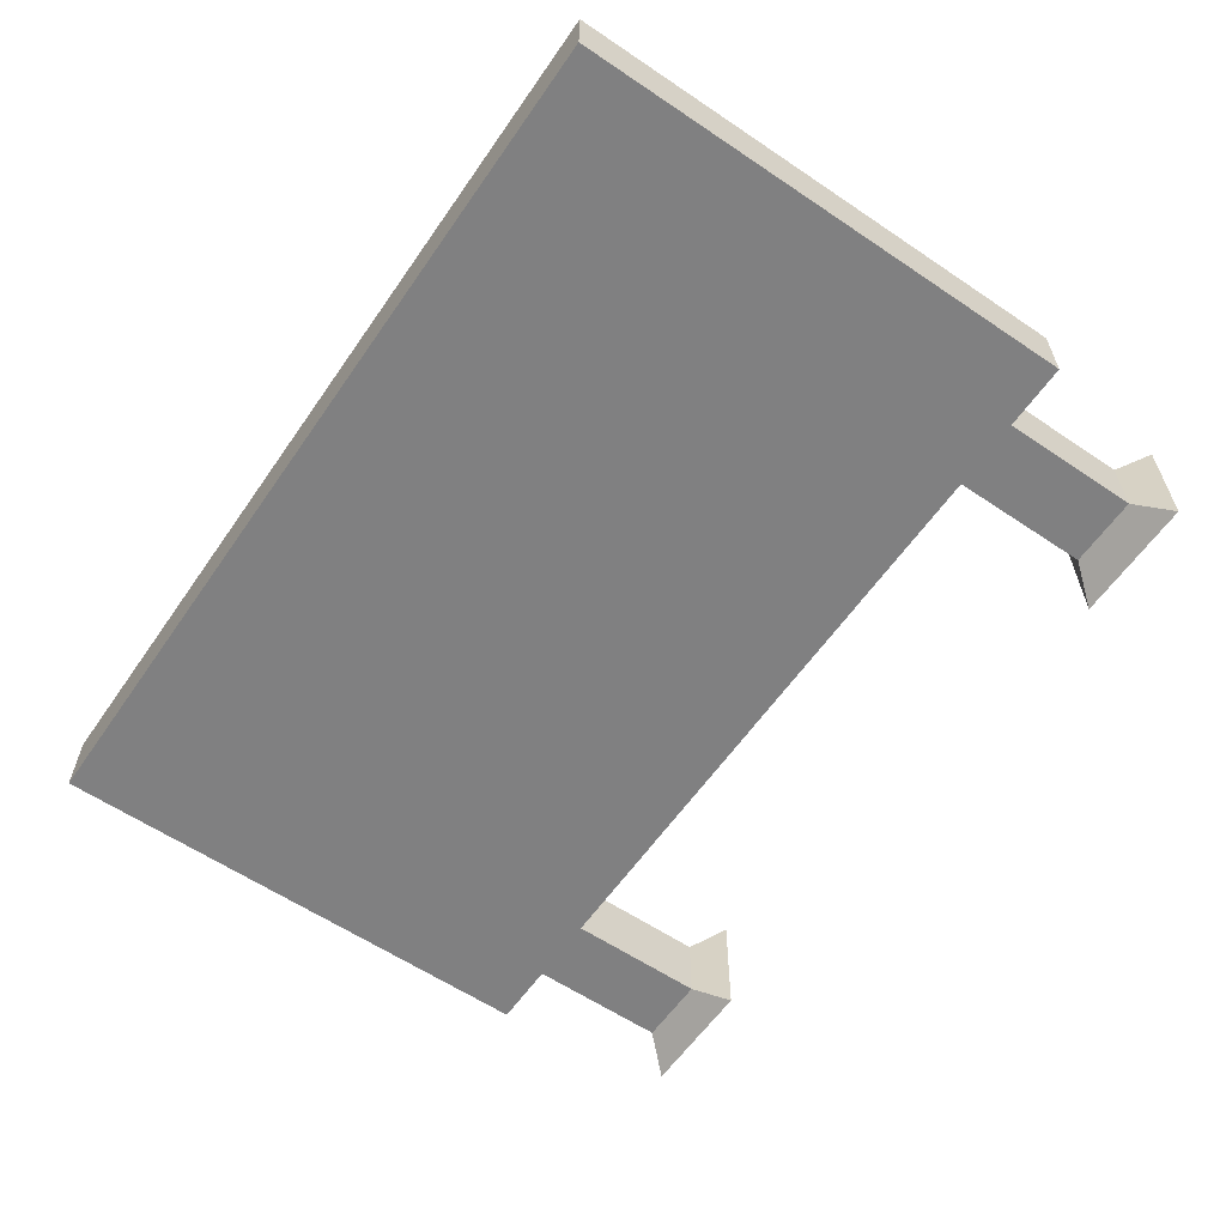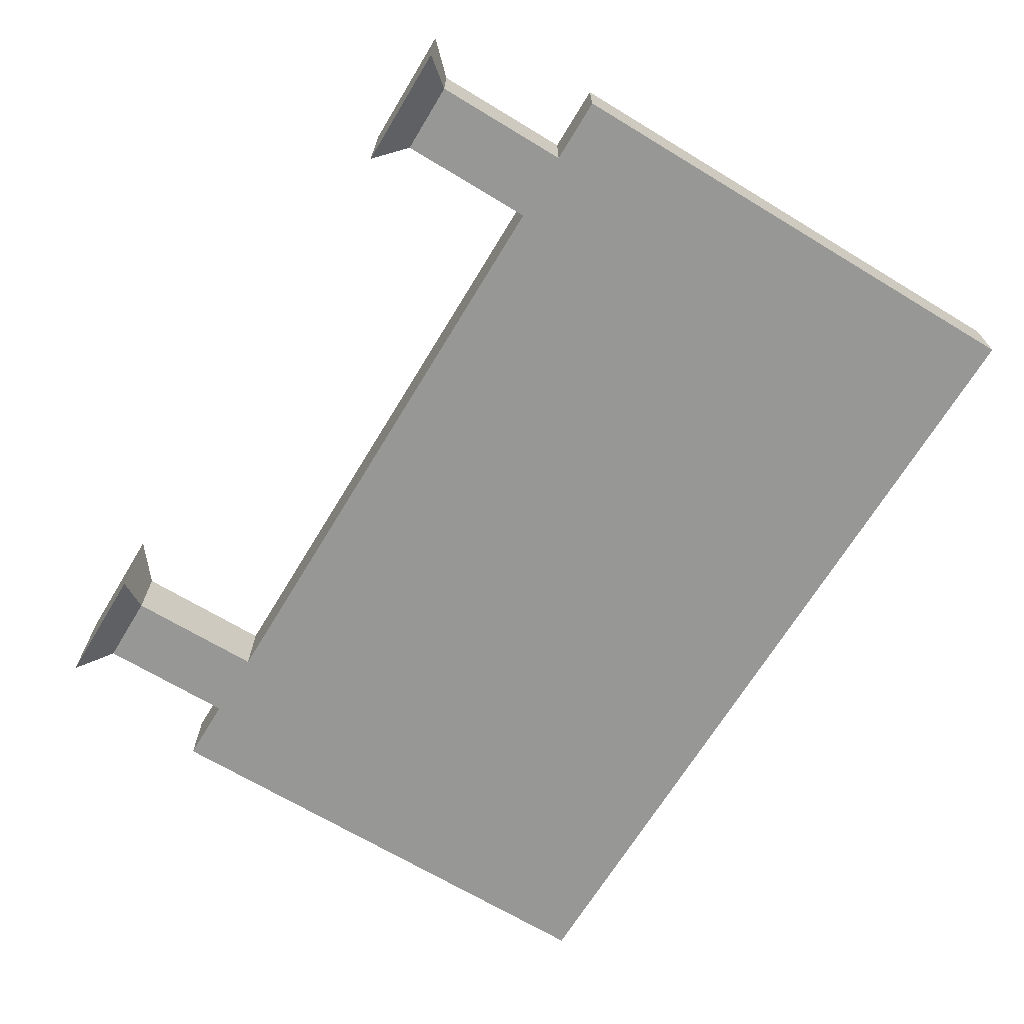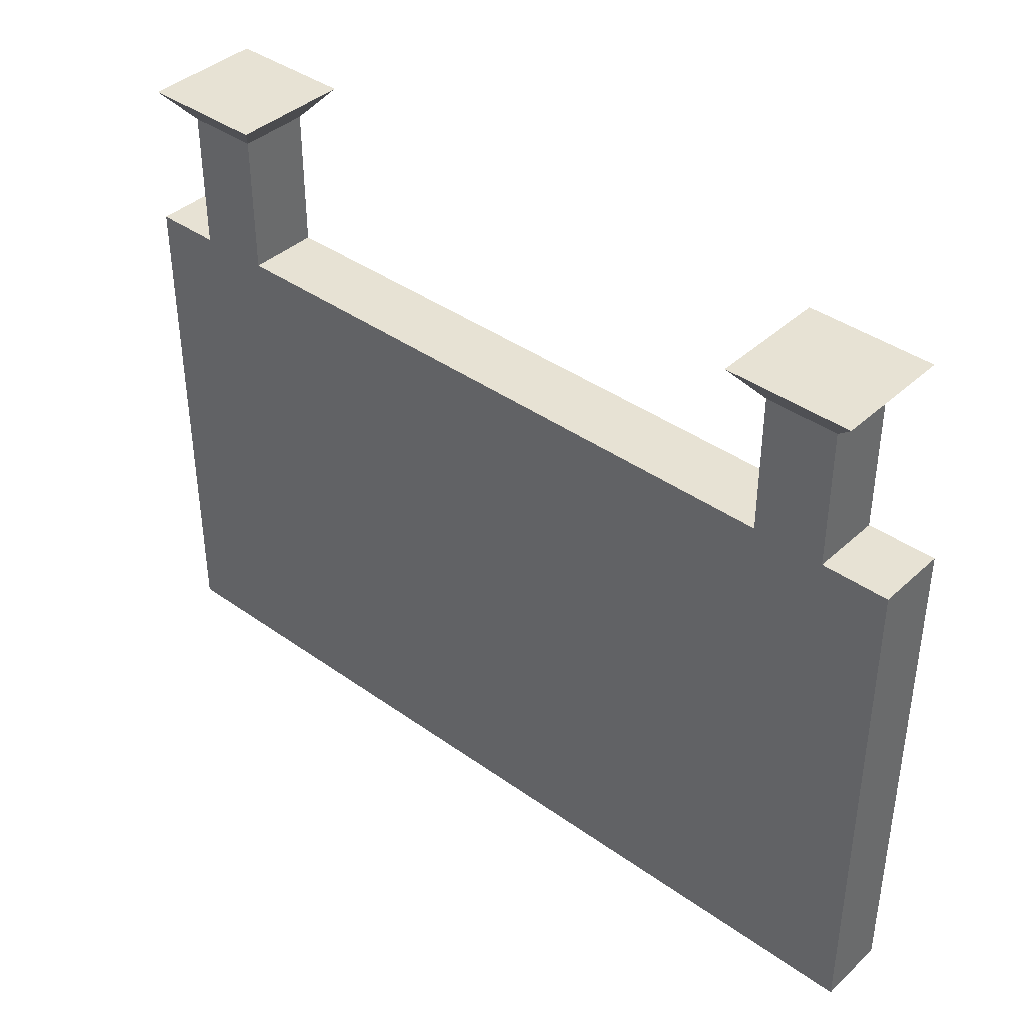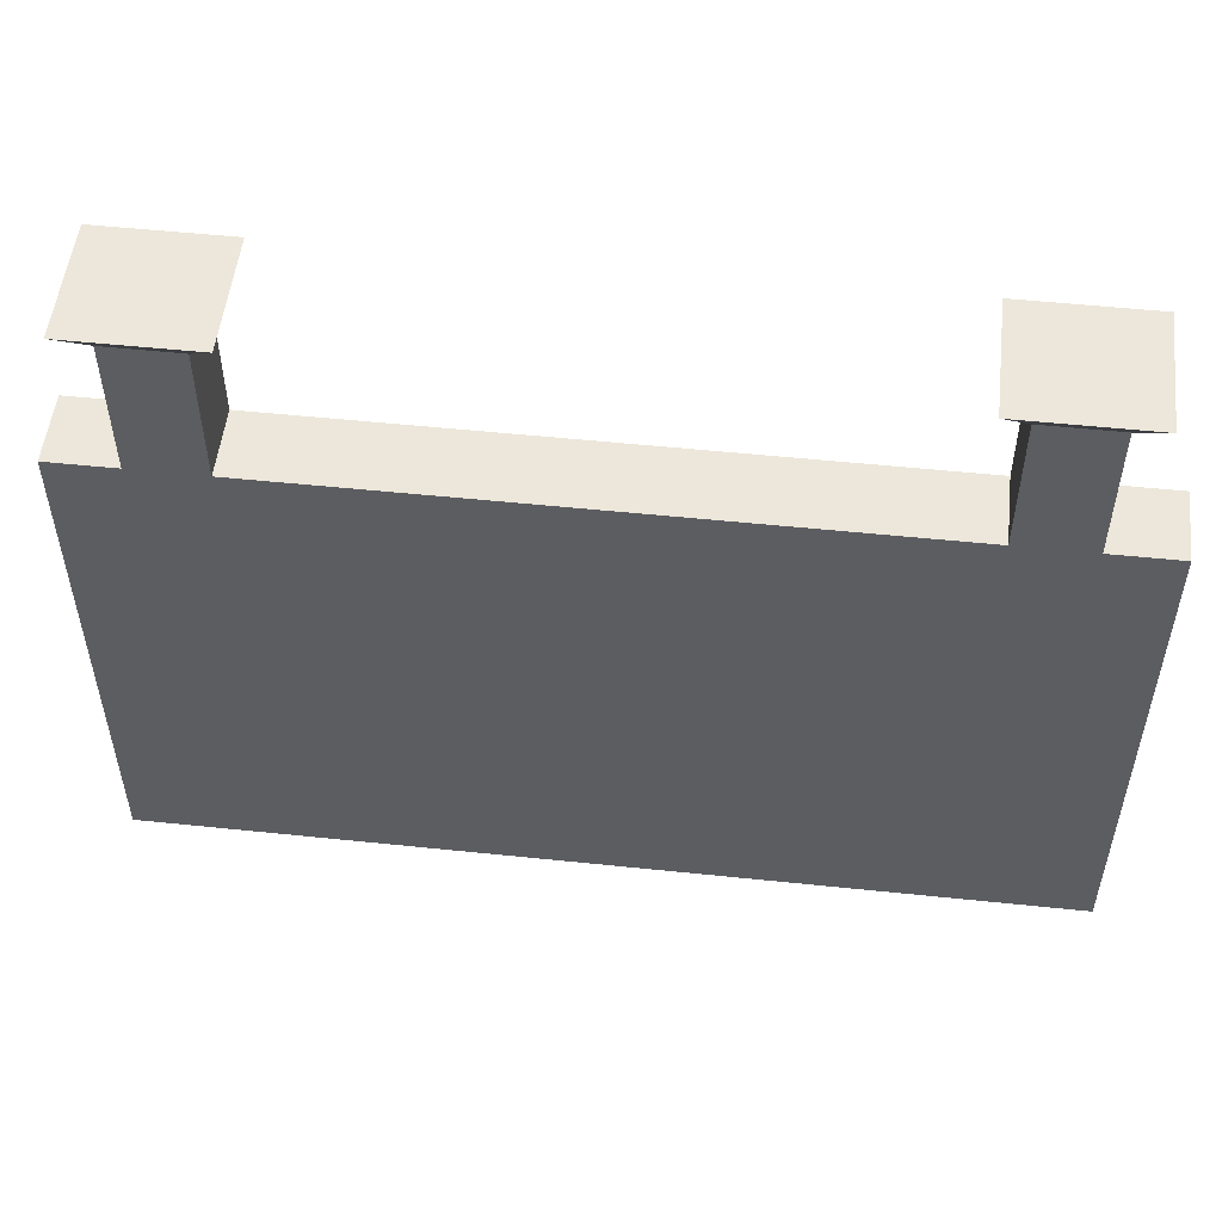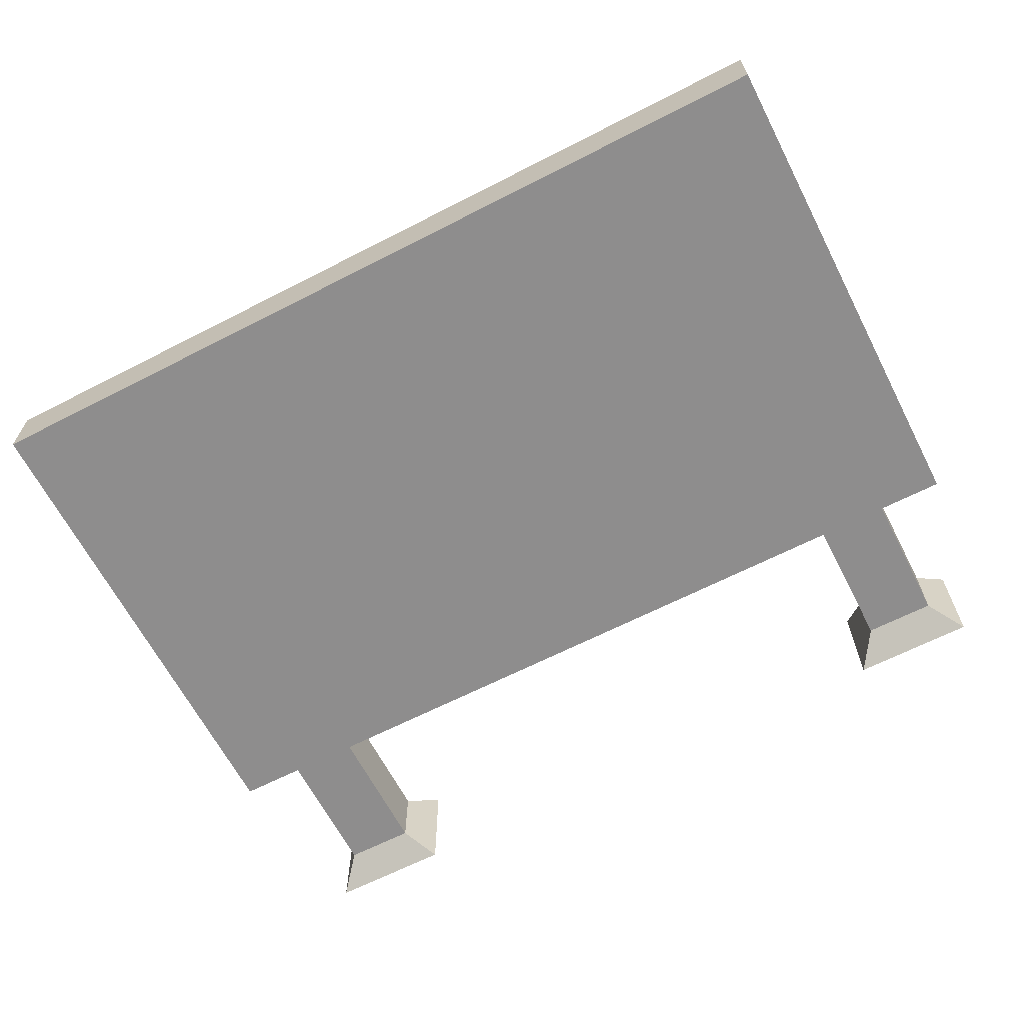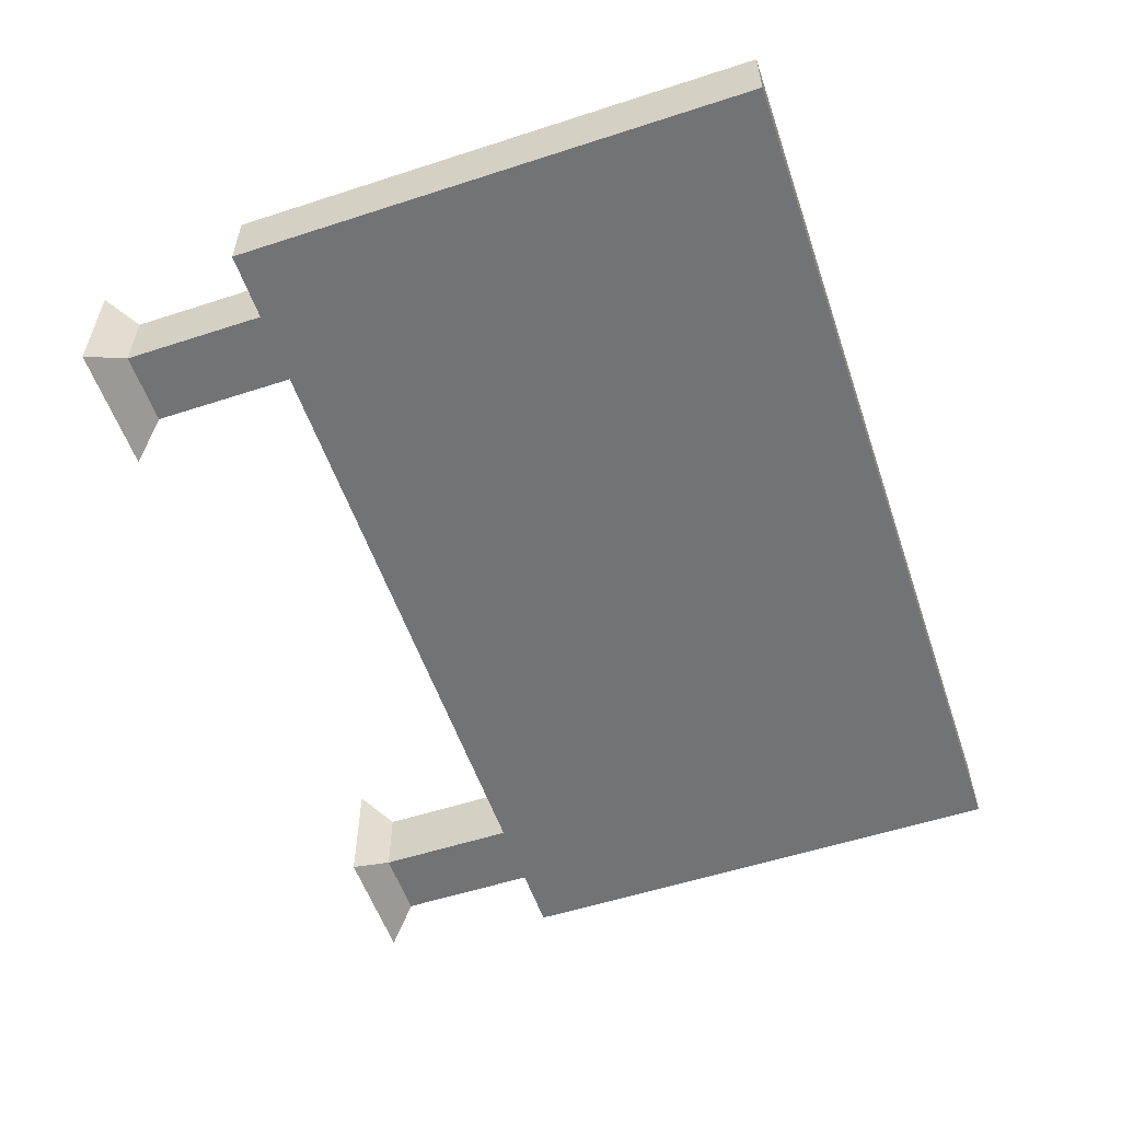
<metadata>
{"format":"obj","ext":"obj","renderer":"f3d","projection":"perspective","resolution":1024,"background":"white","views":[{"elev":-60.1,"azim":55.4,"up":"+Z"},{"elev":-68.1,"azim":-121.2,"up":"+Z"},{"elev":39.7,"azim":41.5,"up":"+Y"},{"elev":52.7,"azim":6.4,"up":"+Y"},{"elev":-64.7,"azim":27.3,"up":"+Z"},{"elev":-55.9,"azim":-71.2,"up":"+Z"}]}
</metadata>
<code>
g default
v -1.216 -1.016 0.1372
v 1.216 -1.016 0.1372
v -1.216 1.016 0.1372
v 1.216 1.016 0.1372
v -1.216 1.016 -0.1372
v 1.216 1.016 -0.1372
v -1.216 -1.016 -0.1372
v 1.216 -1.016 -0.1372
v 1.498 -1.016 -0.1372
v 1.498 -1.016 0.1372
v 1.498 1.016 -0.1372
v 1.498 1.016 0.1372
v -1.498 -1.016 -0.1372
v -1.498 -1.016 0.1372
v -1.498 1.016 0.1372
v -1.498 1.016 -0.1372
v 1.761 -1.016 -0.1372
v 1.761 -1.016 0.1372
v 1.761 1.016 -0.1372
v 1.761 1.016 0.1372
v -1.761 -1.016 -0.1372
v -1.761 -1.016 0.1372
v -1.761 1.016 0.1372
v -1.761 1.016 -0.1372
v 1.216 1.565 0.1372
v 1.216 1.565 -0.1372
v 1.498 1.565 0.1372
v 1.498 1.565 -0.1372
v -1.216 1.565 0.1372
v -1.216 1.565 -0.1372
v -1.498 1.565 -0.1372
v -1.498 1.565 0.1372
v 1.112 1.684 0.2325
v 1.112 1.684 -0.2325
v 1.602 1.684 0.2325
v 1.602 1.684 -0.2325
v -1.112 1.684 0.2325
v -1.112 1.684 -0.2325
v -1.602 1.684 -0.2325
v -1.602 1.684 0.2325
g pCube188
f 1 2 4 3
f 3 4 6 5
f 5 6 8 7
f 7 8 2 1
f 18 17 19 20
f 21 22 23 24
f 2 8 9 10
f 8 6 11 9
f 34 33 35 36
f 4 2 10 12
f 7 1 14 13
f 1 3 15 14
f 37 38 39 40
f 5 7 13 16
f 10 9 17 18
f 9 11 19 17
f 11 12 20 19
f 12 10 18 20
f 13 14 22 21
f 14 15 23 22
f 15 16 24 23
f 16 13 21 24
f 6 4 25 26
f 4 12 27 25
f 12 11 28 27
f 11 6 26 28
f 3 5 30 29
f 5 16 31 30
f 16 15 32 31
f 15 3 29 32
f 26 25 33 34
f 25 27 35 33
f 27 28 36 35
f 28 26 34 36
f 29 30 38 37
f 30 31 39 38
f 31 32 40 39
f 32 29 37 40

</code>
